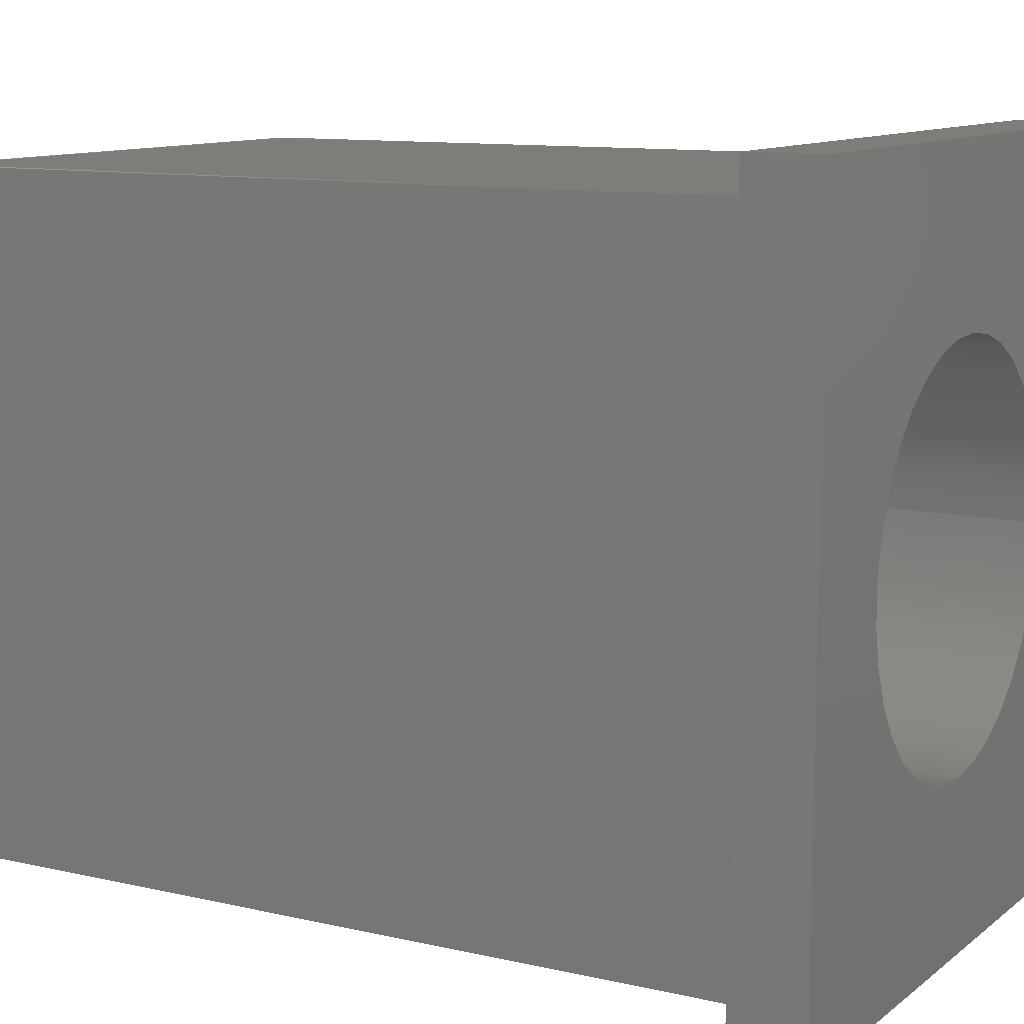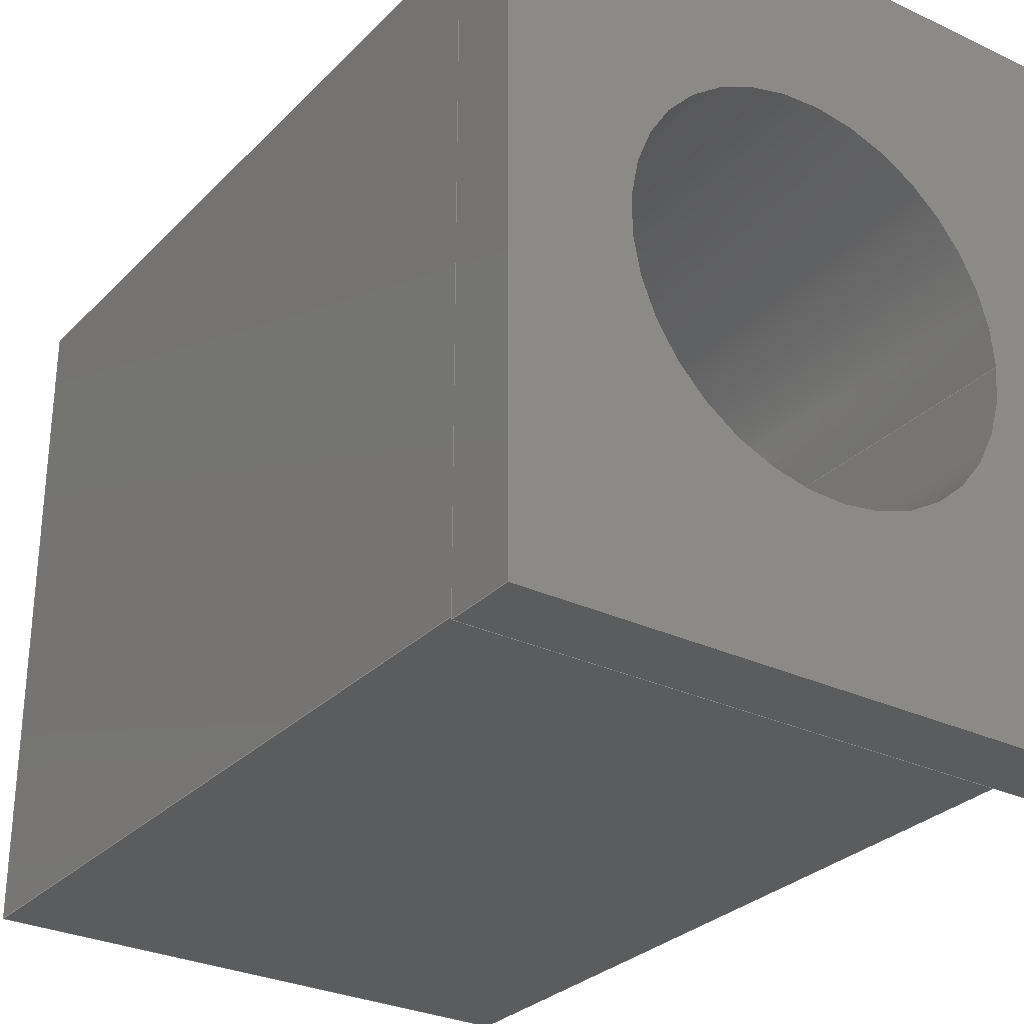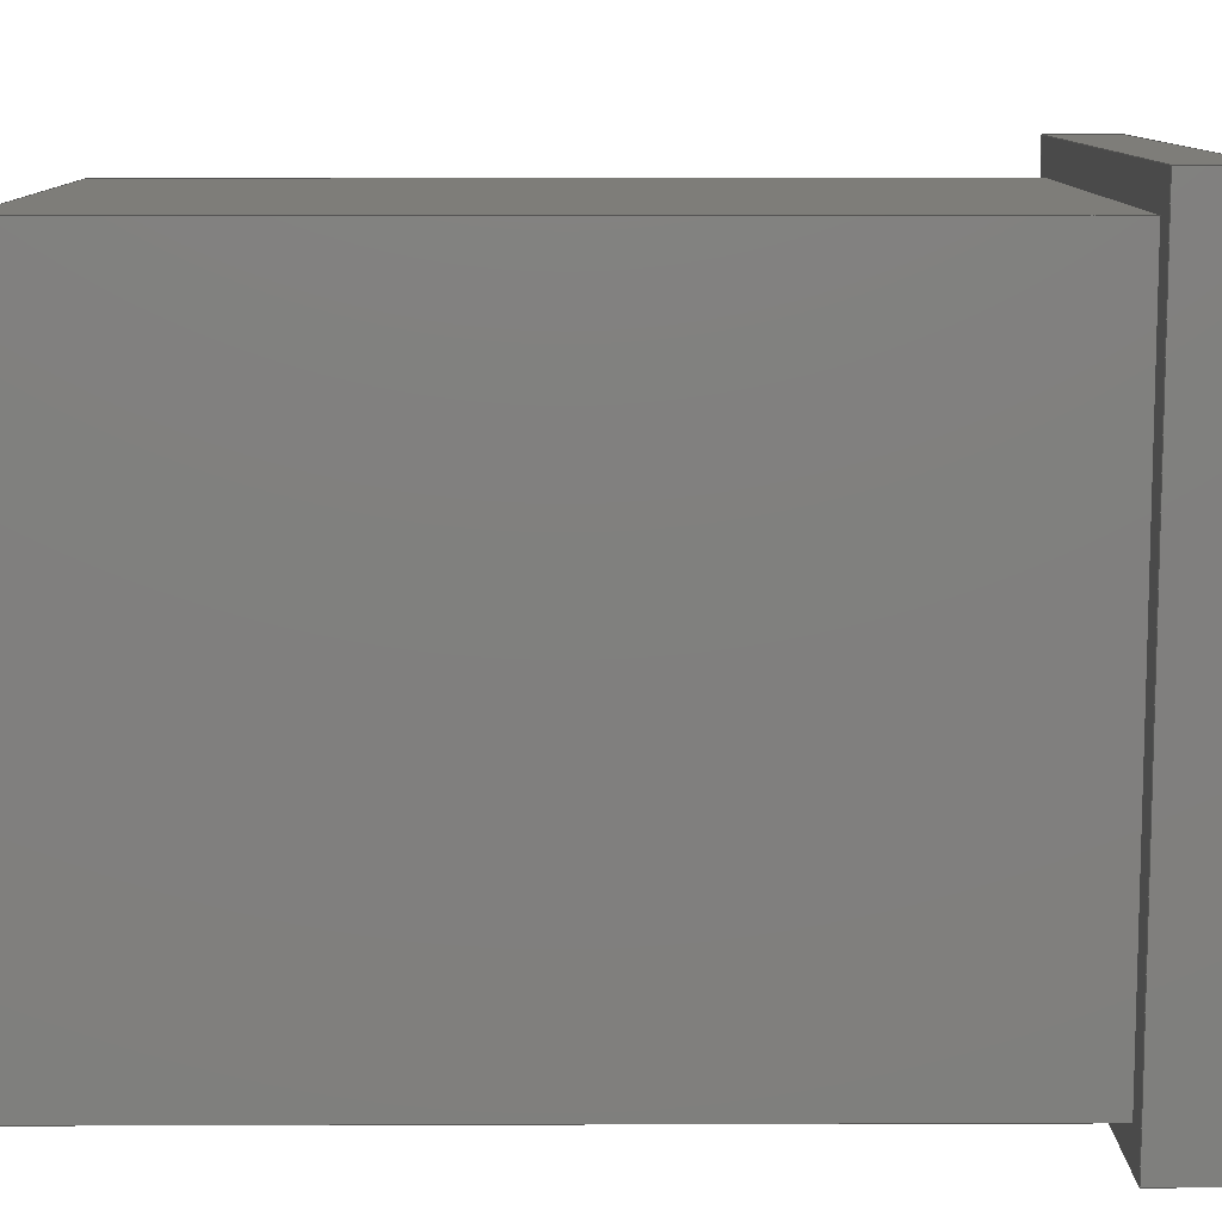
<metadata>
{"format":"step","ext":"step","renderer":"f3d","projection":"perspective","resolution":1024,"background":"white","views":[{"elev":10.8,"azim":-60.3,"up":"+Y"},{"elev":-29.3,"azim":-34.8,"up":"+Y"},{"elev":10.3,"azim":-90.4,"up":"+Y"}]}
</metadata>
<code>
ISO-10303-21;
DATA;
#1=MECHANICAL_DESIGN_GEOMETRIC_PRESENTATION_REPRESENTATION('',(#4),#355);
#2=SHAPE_REPRESENTATION_RELATIONSHIP('SRR','None',#362,#3);
#3=ADVANCED_BREP_SHAPE_REPRESENTATION('',(#5),#354);
#4=STYLED_ITEM('',(#371),#5);
#5=MANIFOLD_SOLID_BREP('Body1',#211);
#6=CIRCLE('',#233,11);
#7=CIRCLE('',#234,11);
#8=CYLINDRICAL_SURFACE('',#232,11);
#9=FACE_BOUND('',#25,.T.);
#10=FACE_BOUND('',#36,.T.);
#11=FACE_BOUND('',#38,.T.);
#12=FACE_OUTER_BOUND('',#24,.T.);
#13=FACE_OUTER_BOUND('',#26,.T.);
#14=FACE_OUTER_BOUND('',#27,.T.);
#15=FACE_OUTER_BOUND('',#28,.T.);
#16=FACE_OUTER_BOUND('',#29,.T.);
#17=FACE_OUTER_BOUND('',#30,.T.);
#18=FACE_OUTER_BOUND('',#31,.T.);
#19=FACE_OUTER_BOUND('',#32,.T.);
#20=FACE_OUTER_BOUND('',#33,.T.);
#21=FACE_OUTER_BOUND('',#34,.T.);
#22=FACE_OUTER_BOUND('',#35,.T.);
#23=FACE_OUTER_BOUND('',#37,.T.);
#24=EDGE_LOOP('',(#134,#135,#136,#137));
#25=EDGE_LOOP('',(#138,#139,#140,#141));
#26=EDGE_LOOP('',(#142,#143,#144,#145));
#27=EDGE_LOOP('',(#146,#147,#148,#149));
#28=EDGE_LOOP('',(#150,#151,#152,#153));
#29=EDGE_LOOP('',(#154,#155,#156,#157));
#30=EDGE_LOOP('',(#158,#159,#160,#161));
#31=EDGE_LOOP('',(#162,#163,#164,#165));
#32=EDGE_LOOP('',(#166,#167,#168,#169));
#33=EDGE_LOOP('',(#170,#171,#172,#173));
#34=EDGE_LOOP('',(#174,#175,#176,#177));
#35=EDGE_LOOP('',(#178,#179,#180,#181));
#36=EDGE_LOOP('',(#182));
#37=EDGE_LOOP('',(#183,#184,#185,#186));
#38=EDGE_LOOP('',(#187));
#39=LINE('',#298,#64);
#40=LINE('',#300,#65);
#41=LINE('',#302,#66);
#42=LINE('',#303,#67);
#43=LINE('',#306,#68);
#44=LINE('',#308,#69);
#45=LINE('',#310,#70);
#46=LINE('',#311,#71);
#47=LINE('',#315,#72);
#48=LINE('',#316,#73);
#49=LINE('',#317,#74);
#50=LINE('',#320,#75);
#51=LINE('',#321,#76);
#52=LINE('',#324,#77);
#53=LINE('',#325,#78);
#54=LINE('',#327,#79);
#55=LINE('',#330,#80);
#56=LINE('',#332,#81);
#57=LINE('',#333,#82);
#58=LINE('',#336,#83);
#59=LINE('',#337,#84);
#60=LINE('',#342,#85);
#61=LINE('',#346,#86);
#62=LINE('',#347,#87);
#63=LINE('',#349,#88);
#64=VECTOR('',#243,10);
#65=VECTOR('',#244,10);
#66=VECTOR('',#245,10);
#67=VECTOR('',#246,10);
#68=VECTOR('',#247,10);
#69=VECTOR('',#248,10);
#70=VECTOR('',#249,10);
#71=VECTOR('',#250,10);
#72=VECTOR('',#253,10);
#73=VECTOR('',#254,10);
#74=VECTOR('',#255,10);
#75=VECTOR('',#258,10);
#76=VECTOR('',#259,10);
#77=VECTOR('',#262,10);
#78=VECTOR('',#263,10);
#79=VECTOR('',#266,10);
#80=VECTOR('',#269,10);
#81=VECTOR('',#270,10);
#82=VECTOR('',#271,10);
#83=VECTOR('',#274,10);
#84=VECTOR('',#275,10);
#85=VECTOR('',#280,11);
#86=VECTOR('',#285,10);
#87=VECTOR('',#286,10);
#88=VECTOR('',#289,10);
#89=VERTEX_POINT('',#296);
#90=VERTEX_POINT('',#297);
#91=VERTEX_POINT('',#299);
#92=VERTEX_POINT('',#301);
#93=VERTEX_POINT('',#304);
#94=VERTEX_POINT('',#305);
#95=VERTEX_POINT('',#307);
#96=VERTEX_POINT('',#309);
#97=VERTEX_POINT('',#313);
#98=VERTEX_POINT('',#314);
#99=VERTEX_POINT('',#319);
#100=VERTEX_POINT('',#323);
#101=VERTEX_POINT('',#329);
#102=VERTEX_POINT('',#331);
#103=VERTEX_POINT('',#335);
#104=VERTEX_POINT('',#339);
#105=VERTEX_POINT('',#341);
#106=VERTEX_POINT('',#345);
#107=EDGE_CURVE('',#89,#90,#39,.T.);
#108=EDGE_CURVE('',#90,#91,#40,.T.);
#109=EDGE_CURVE('',#91,#92,#41,.T.);
#110=EDGE_CURVE('',#92,#89,#42,.T.);
#111=EDGE_CURVE('',#93,#94,#43,.T.);
#112=EDGE_CURVE('',#95,#93,#44,.T.);
#113=EDGE_CURVE('',#96,#95,#45,.T.);
#114=EDGE_CURVE('',#94,#96,#46,.T.);
#115=EDGE_CURVE('',#97,#98,#47,.T.);
#116=EDGE_CURVE('',#97,#89,#48,.T.);
#117=EDGE_CURVE('',#98,#92,#49,.T.);
#118=EDGE_CURVE('',#98,#99,#50,.T.);
#119=EDGE_CURVE('',#99,#91,#51,.T.);
#120=EDGE_CURVE('',#99,#100,#52,.T.);
#121=EDGE_CURVE('',#100,#90,#53,.T.);
#122=EDGE_CURVE('',#100,#97,#54,.T.);
#123=EDGE_CURVE('',#101,#95,#55,.T.);
#124=EDGE_CURVE('',#101,#102,#56,.T.);
#125=EDGE_CURVE('',#102,#96,#57,.T.);
#126=EDGE_CURVE('',#103,#93,#58,.T.);
#127=EDGE_CURVE('',#103,#101,#59,.T.);
#128=EDGE_CURVE('',#104,#104,#6,.T.);
#129=EDGE_CURVE('',#104,#105,#60,.T.);
#130=EDGE_CURVE('',#105,#105,#7,.T.);
#131=EDGE_CURVE('',#106,#94,#61,.T.);
#132=EDGE_CURVE('',#106,#103,#62,.T.);
#133=EDGE_CURVE('',#102,#106,#63,.T.);
#134=ORIENTED_EDGE('',*,*,#107,.T.);
#135=ORIENTED_EDGE('',*,*,#108,.T.);
#136=ORIENTED_EDGE('',*,*,#109,.T.);
#137=ORIENTED_EDGE('',*,*,#110,.T.);
#138=ORIENTED_EDGE('',*,*,#111,.F.);
#139=ORIENTED_EDGE('',*,*,#112,.F.);
#140=ORIENTED_EDGE('',*,*,#113,.F.);
#141=ORIENTED_EDGE('',*,*,#114,.F.);
#142=ORIENTED_EDGE('',*,*,#115,.F.);
#143=ORIENTED_EDGE('',*,*,#116,.T.);
#144=ORIENTED_EDGE('',*,*,#110,.F.);
#145=ORIENTED_EDGE('',*,*,#117,.F.);
#146=ORIENTED_EDGE('',*,*,#118,.F.);
#147=ORIENTED_EDGE('',*,*,#117,.T.);
#148=ORIENTED_EDGE('',*,*,#109,.F.);
#149=ORIENTED_EDGE('',*,*,#119,.F.);
#150=ORIENTED_EDGE('',*,*,#120,.F.);
#151=ORIENTED_EDGE('',*,*,#119,.T.);
#152=ORIENTED_EDGE('',*,*,#108,.F.);
#153=ORIENTED_EDGE('',*,*,#121,.F.);
#154=ORIENTED_EDGE('',*,*,#122,.F.);
#155=ORIENTED_EDGE('',*,*,#121,.T.);
#156=ORIENTED_EDGE('',*,*,#107,.F.);
#157=ORIENTED_EDGE('',*,*,#116,.F.);
#158=ORIENTED_EDGE('',*,*,#113,.T.);
#159=ORIENTED_EDGE('',*,*,#123,.F.);
#160=ORIENTED_EDGE('',*,*,#124,.T.);
#161=ORIENTED_EDGE('',*,*,#125,.T.);
#162=ORIENTED_EDGE('',*,*,#112,.T.);
#163=ORIENTED_EDGE('',*,*,#126,.F.);
#164=ORIENTED_EDGE('',*,*,#127,.T.);
#165=ORIENTED_EDGE('',*,*,#123,.T.);
#166=ORIENTED_EDGE('',*,*,#128,.F.);
#167=ORIENTED_EDGE('',*,*,#129,.T.);
#168=ORIENTED_EDGE('',*,*,#130,.F.);
#169=ORIENTED_EDGE('',*,*,#129,.F.);
#170=ORIENTED_EDGE('',*,*,#111,.T.);
#171=ORIENTED_EDGE('',*,*,#131,.F.);
#172=ORIENTED_EDGE('',*,*,#132,.T.);
#173=ORIENTED_EDGE('',*,*,#126,.T.);
#174=ORIENTED_EDGE('',*,*,#114,.T.);
#175=ORIENTED_EDGE('',*,*,#125,.F.);
#176=ORIENTED_EDGE('',*,*,#133,.T.);
#177=ORIENTED_EDGE('',*,*,#131,.T.);
#178=ORIENTED_EDGE('',*,*,#122,.T.);
#179=ORIENTED_EDGE('',*,*,#115,.T.);
#180=ORIENTED_EDGE('',*,*,#118,.T.);
#181=ORIENTED_EDGE('',*,*,#120,.T.);
#182=ORIENTED_EDGE('',*,*,#128,.T.);
#183=ORIENTED_EDGE('',*,*,#127,.F.);
#184=ORIENTED_EDGE('',*,*,#132,.F.);
#185=ORIENTED_EDGE('',*,*,#133,.F.);
#186=ORIENTED_EDGE('',*,*,#124,.F.);
#187=ORIENTED_EDGE('',*,*,#130,.T.);
#188=PLANE('',#225);
#189=PLANE('',#226);
#190=PLANE('',#227);
#191=PLANE('',#228);
#192=PLANE('',#229);
#193=PLANE('',#230);
#194=PLANE('',#231);
#195=PLANE('',#235);
#196=PLANE('',#236);
#197=PLANE('',#237);
#198=PLANE('',#238);
#199=ADVANCED_FACE('',(#12,#9),#188,.F.);
#200=ADVANCED_FACE('',(#13),#189,.T.);
#201=ADVANCED_FACE('',(#14),#190,.T.);
#202=ADVANCED_FACE('',(#15),#191,.T.);
#203=ADVANCED_FACE('',(#16),#192,.T.);
#204=ADVANCED_FACE('',(#17),#193,.T.);
#205=ADVANCED_FACE('',(#18),#194,.T.);
#206=ADVANCED_FACE('',(#19),#8,.F.);
#207=ADVANCED_FACE('',(#20),#195,.T.);
#208=ADVANCED_FACE('',(#21),#196,.T.);
#209=ADVANCED_FACE('',(#22,#10),#197,.T.);
#210=ADVANCED_FACE('',(#23,#11),#198,.F.);
#211=CLOSED_SHELL('',(#199,#200,#201,#202,#203,#204,#205,#206,#207,#208,
#209,#210));
#212=DERIVED_UNIT_ELEMENT(#214,1);
#213=DERIVED_UNIT_ELEMENT(#357,-3);
#214=(
MASS_UNIT()
NAMED_UNIT(*)
SI_UNIT(.KILO.,.GRAM.)
);
#215=DERIVED_UNIT((#212,#213));
#216=MEASURE_REPRESENTATION_ITEM('density measure',
POSITIVE_RATIO_MEASURE(7850),#215);
#217=PROPERTY_DEFINITION_REPRESENTATION(#222,#219);
#218=PROPERTY_DEFINITION_REPRESENTATION(#223,#220);
#219=REPRESENTATION('material name',(#221),#354);
#220=REPRESENTATION('density',(#216),#354);
#221=DESCRIPTIVE_REPRESENTATION_ITEM('Steel','Steel');
#222=PROPERTY_DEFINITION('material property','material name',#364);
#223=PROPERTY_DEFINITION('material property','density of part',#364);
#224=AXIS2_PLACEMENT_3D('',#294,#239,#240);
#225=AXIS2_PLACEMENT_3D('',#295,#241,#242);
#226=AXIS2_PLACEMENT_3D('',#312,#251,#252);
#227=AXIS2_PLACEMENT_3D('',#318,#256,#257);
#228=AXIS2_PLACEMENT_3D('',#322,#260,#261);
#229=AXIS2_PLACEMENT_3D('',#326,#264,#265);
#230=AXIS2_PLACEMENT_3D('',#328,#267,#268);
#231=AXIS2_PLACEMENT_3D('',#334,#272,#273);
#232=AXIS2_PLACEMENT_3D('',#338,#276,#277);
#233=AXIS2_PLACEMENT_3D('',#340,#278,#279);
#234=AXIS2_PLACEMENT_3D('',#343,#281,#282);
#235=AXIS2_PLACEMENT_3D('',#344,#283,#284);
#236=AXIS2_PLACEMENT_3D('',#348,#287,#288);
#237=AXIS2_PLACEMENT_3D('',#350,#290,#291);
#238=AXIS2_PLACEMENT_3D('',#351,#292,#293);
#239=DIRECTION('axis',(0,0,1));
#240=DIRECTION('refdir',(1,0,0));
#241=DIRECTION('center_axis',(0,0,1));
#242=DIRECTION('ref_axis',(-1,0,0));
#243=DIRECTION('',(0,-1,0));
#244=DIRECTION('',(-1,0,0));
#245=DIRECTION('',(0,1,0));
#246=DIRECTION('',(1,0,0));
#247=DIRECTION('',(-1,0,0));
#248=DIRECTION('',(0,-1,0));
#249=DIRECTION('',(1,0,0));
#250=DIRECTION('',(0,1,0));
#251=DIRECTION('center_axis',(0,1,0));
#252=DIRECTION('ref_axis',(1,0,0));
#253=DIRECTION('',(-1,0,0));
#254=DIRECTION('',(0,0,-1));
#255=DIRECTION('',(0,0,-1));
#256=DIRECTION('center_axis',(-1,0,0));
#257=DIRECTION('ref_axis',(0,1,0));
#258=DIRECTION('',(0,-1,0));
#259=DIRECTION('',(0,0,-1));
#260=DIRECTION('center_axis',(0,-1,0));
#261=DIRECTION('ref_axis',(-1,0,0));
#262=DIRECTION('',(1,0,0));
#263=DIRECTION('',(0,0,-1));
#264=DIRECTION('center_axis',(1,0,0));
#265=DIRECTION('ref_axis',(0,-1,0));
#266=DIRECTION('',(0,1,0));
#267=DIRECTION('center_axis',(0,1,0));
#268=DIRECTION('ref_axis',(-1,0,0));
#269=DIRECTION('',(0,0,1));
#270=DIRECTION('',(-1,0,0));
#271=DIRECTION('',(0,0,1));
#272=DIRECTION('center_axis',(1,0,0));
#273=DIRECTION('ref_axis',(0,1,0));
#274=DIRECTION('',(0,0,1));
#275=DIRECTION('',(0,1,0));
#276=DIRECTION('center_axis',(0,0,-1));
#277=DIRECTION('ref_axis',(-1,0,0));
#278=DIRECTION('center_axis',(0,0,-1));
#279=DIRECTION('ref_axis',(-1,0,0));
#280=DIRECTION('',(0,0,-1));
#281=DIRECTION('center_axis',(0,0,1));
#282=DIRECTION('ref_axis',(-1,0,0));
#283=DIRECTION('center_axis',(0,-1,0));
#284=DIRECTION('ref_axis',(1,0,0));
#285=DIRECTION('',(0,0,1));
#286=DIRECTION('',(1,0,0));
#287=DIRECTION('center_axis',(-1,0,0));
#288=DIRECTION('ref_axis',(0,-1,0));
#289=DIRECTION('',(0,-1,0));
#290=DIRECTION('center_axis',(0,0,1));
#291=DIRECTION('ref_axis',(1,0,0));
#292=DIRECTION('center_axis',(0,0,1));
#293=DIRECTION('ref_axis',(1,0,0));
#294=CARTESIAN_POINT('',(0,0,0));
#295=CARTESIAN_POINT('Origin',(0,0,46));
#296=CARTESIAN_POINT('',(17.55,20.25,46));
#297=CARTESIAN_POINT('',(17.55,-20.25,46));
#298=CARTESIAN_POINT('',(17.55,-20.25,46));
#299=CARTESIAN_POINT('',(-17.55,-20.25,46));
#300=CARTESIAN_POINT('',(-17.55,-20.25,46));
#301=CARTESIAN_POINT('',(-17.55,20.25,46));
#302=CARTESIAN_POINT('',(-17.55,20.25,46));
#303=CARTESIAN_POINT('',(17.55,20.25,46));
#304=CARTESIAN_POINT('',(15.55,-18.25,46));
#305=CARTESIAN_POINT('',(-15.55,-18.25,46));
#306=CARTESIAN_POINT('',(-7.775,-18.25,46));
#307=CARTESIAN_POINT('',(15.55,18.25,46));
#308=CARTESIAN_POINT('',(15.55,-9.125,46));
#309=CARTESIAN_POINT('',(-15.55,18.25,46));
#310=CARTESIAN_POINT('',(7.775,18.25,46));
#311=CARTESIAN_POINT('',(-15.55,9.125,46));
#312=CARTESIAN_POINT('Origin',(-17.55,20.25,50));
#313=CARTESIAN_POINT('',(17.55,20.25,50));
#314=CARTESIAN_POINT('',(-17.55,20.25,50));
#315=CARTESIAN_POINT('',(17.55,20.25,50));
#316=CARTESIAN_POINT('',(17.55,20.25,50));
#317=CARTESIAN_POINT('',(-17.55,20.25,50));
#318=CARTESIAN_POINT('Origin',(-17.55,-20.25,50));
#319=CARTESIAN_POINT('',(-17.55,-20.25,50));
#320=CARTESIAN_POINT('',(-17.55,20.25,50));
#321=CARTESIAN_POINT('',(-17.55,-20.25,50));
#322=CARTESIAN_POINT('Origin',(17.55,-20.25,50));
#323=CARTESIAN_POINT('',(17.55,-20.25,50));
#324=CARTESIAN_POINT('',(-17.55,-20.25,50));
#325=CARTESIAN_POINT('',(17.55,-20.25,50));
#326=CARTESIAN_POINT('Origin',(17.55,20.25,50));
#327=CARTESIAN_POINT('',(17.55,-20.25,50));
#328=CARTESIAN_POINT('Origin',(15.55,18.25,0));
#329=CARTESIAN_POINT('',(15.55,18.25,0));
#330=CARTESIAN_POINT('',(15.55,18.25,0));
#331=CARTESIAN_POINT('',(-15.55,18.25,0));
#332=CARTESIAN_POINT('',(15.55,18.25,0));
#333=CARTESIAN_POINT('',(-15.55,18.25,0));
#334=CARTESIAN_POINT('Origin',(15.55,-18.25,0));
#335=CARTESIAN_POINT('',(15.55,-18.25,0));
#336=CARTESIAN_POINT('',(15.55,-18.25,0));
#337=CARTESIAN_POINT('',(15.55,-18.25,0));
#338=CARTESIAN_POINT('Origin',(0,0,50));
#339=CARTESIAN_POINT('',(11,1.347e-15,50));
#340=CARTESIAN_POINT('Origin',(0,0,50));
#341=CARTESIAN_POINT('',(11,1.347e-15,0));
#342=CARTESIAN_POINT('',(11,-1.347e-15,50));
#343=CARTESIAN_POINT('Origin',(0,0,0));
#344=CARTESIAN_POINT('Origin',(-15.55,-18.25,0));
#345=CARTESIAN_POINT('',(-15.55,-18.25,0));
#346=CARTESIAN_POINT('',(-15.55,-18.25,0));
#347=CARTESIAN_POINT('',(-15.55,-18.25,0));
#348=CARTESIAN_POINT('Origin',(-15.55,18.25,0));
#349=CARTESIAN_POINT('',(-15.55,18.25,0));
#350=CARTESIAN_POINT('Origin',(0,0,50));
#351=CARTESIAN_POINT('Origin',(0,0,0));
#352=UNCERTAINTY_MEASURE_WITH_UNIT(LENGTH_MEASURE(0.01),#356,
'DISTANCE_ACCURACY_VALUE',
'Maximum model space distance between geometric entities at asserted c
onnectivities');
#353=UNCERTAINTY_MEASURE_WITH_UNIT(LENGTH_MEASURE(0.01),#356,
'DISTANCE_ACCURACY_VALUE',
'Maximum model space distance between geometric entities at asserted c
onnectivities');
#354=(
GEOMETRIC_REPRESENTATION_CONTEXT(3)
GLOBAL_UNCERTAINTY_ASSIGNED_CONTEXT((#352))
GLOBAL_UNIT_ASSIGNED_CONTEXT((#356,#358,#359))
REPRESENTATION_CONTEXT('','3D')
);
#355=(
GEOMETRIC_REPRESENTATION_CONTEXT(3)
GLOBAL_UNCERTAINTY_ASSIGNED_CONTEXT((#353))
GLOBAL_UNIT_ASSIGNED_CONTEXT((#356,#358,#359))
REPRESENTATION_CONTEXT('','3D')
);
#356=(
LENGTH_UNIT()
NAMED_UNIT(*)
SI_UNIT(.MILLI.,.METRE.)
);
#357=(
LENGTH_UNIT()
NAMED_UNIT(*)
SI_UNIT($,.METRE.)
);
#358=(
NAMED_UNIT(*)
PLANE_ANGLE_UNIT()
SI_UNIT($,.RADIAN.)
);
#359=(
NAMED_UNIT(*)
SI_UNIT($,.STERADIAN.)
SOLID_ANGLE_UNIT()
);
#360=SHAPE_DEFINITION_REPRESENTATION(#361,#362);
#361=PRODUCT_DEFINITION_SHAPE('',$,#364);
#362=SHAPE_REPRESENTATION('',(#224),#354);
#363=PRODUCT_DEFINITION_CONTEXT('part definition',#368,'design');
#364=PRODUCT_DEFINITION('strut-pole-mount','strut-pole-mount v1',#365,#363);
#365=PRODUCT_DEFINITION_FORMATION('',$,#370);
#366=PRODUCT_RELATED_PRODUCT_CATEGORY('strut-pole-mount v1',
'strut-pole-mount v1',(#370));
#367=APPLICATION_PROTOCOL_DEFINITION('international standard',
'automotive_design',2009,#368);
#368=APPLICATION_CONTEXT(
'Core Data for Automotive Mechanical Design Process');
#369=PRODUCT_CONTEXT('part definition',#368,'mechanical');
#370=PRODUCT('strut-pole-mount','strut-pole-mount v1',$,(#369));
#371=PRESENTATION_STYLE_ASSIGNMENT((#372));
#372=SURFACE_STYLE_USAGE(.BOTH.,#373);
#373=SURFACE_SIDE_STYLE('',(#374));
#374=SURFACE_STYLE_FILL_AREA(#375);
#375=FILL_AREA_STYLE('Steel - Satin',(#376));
#376=FILL_AREA_STYLE_COLOUR('Steel - Satin',#377);
#377=COLOUR_RGB('Steel - Satin',0.6275,0.6275,0.6275);
ENDSEC;
END-ISO-10303-21;

</code>
